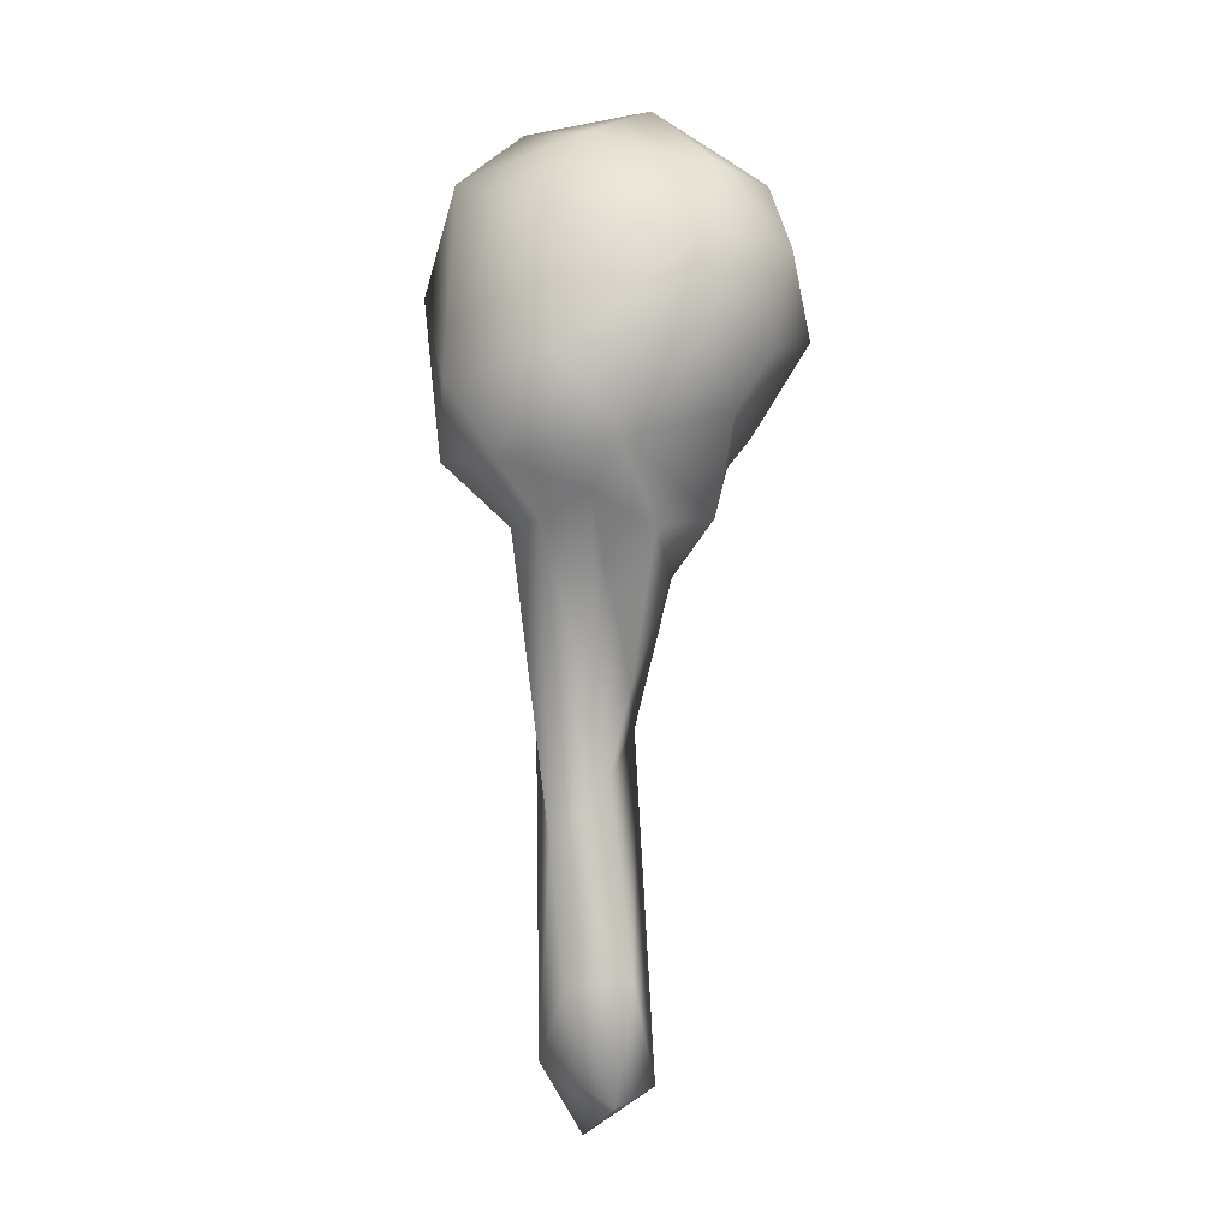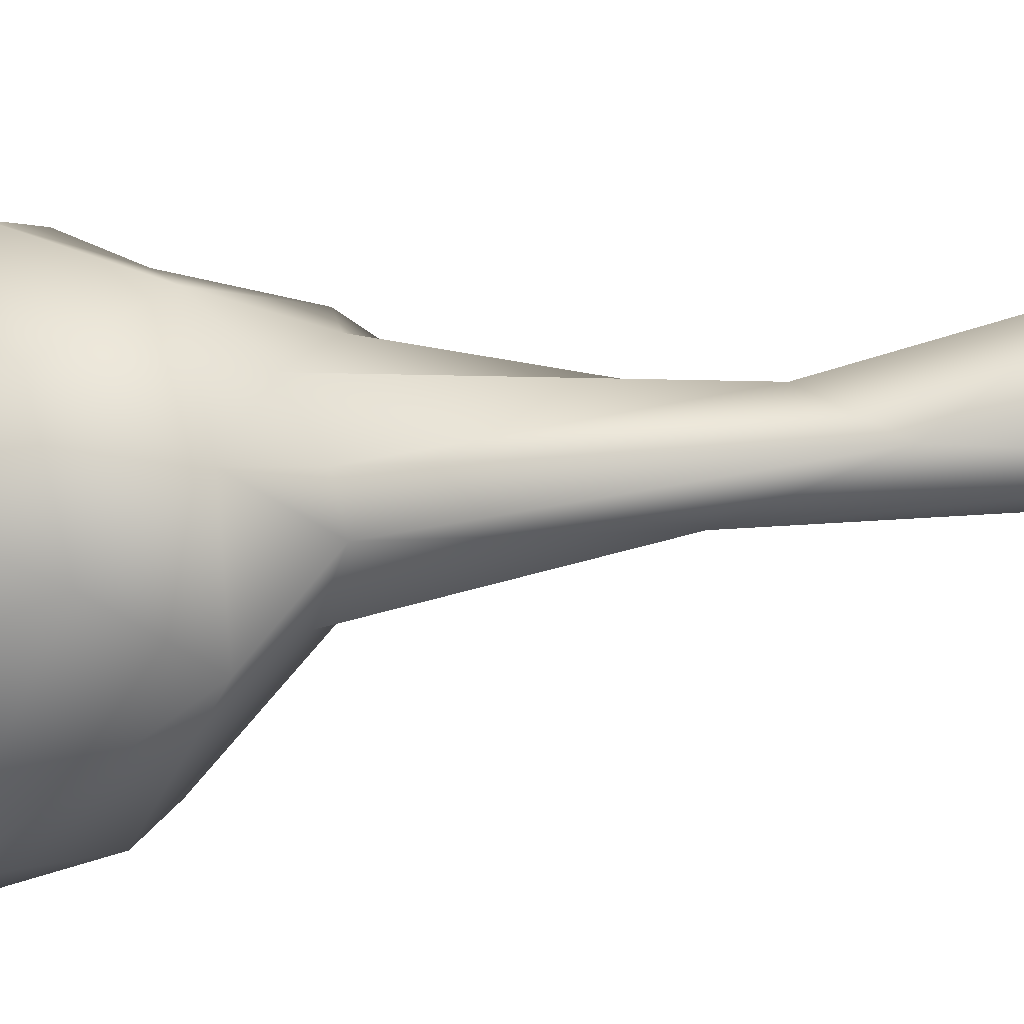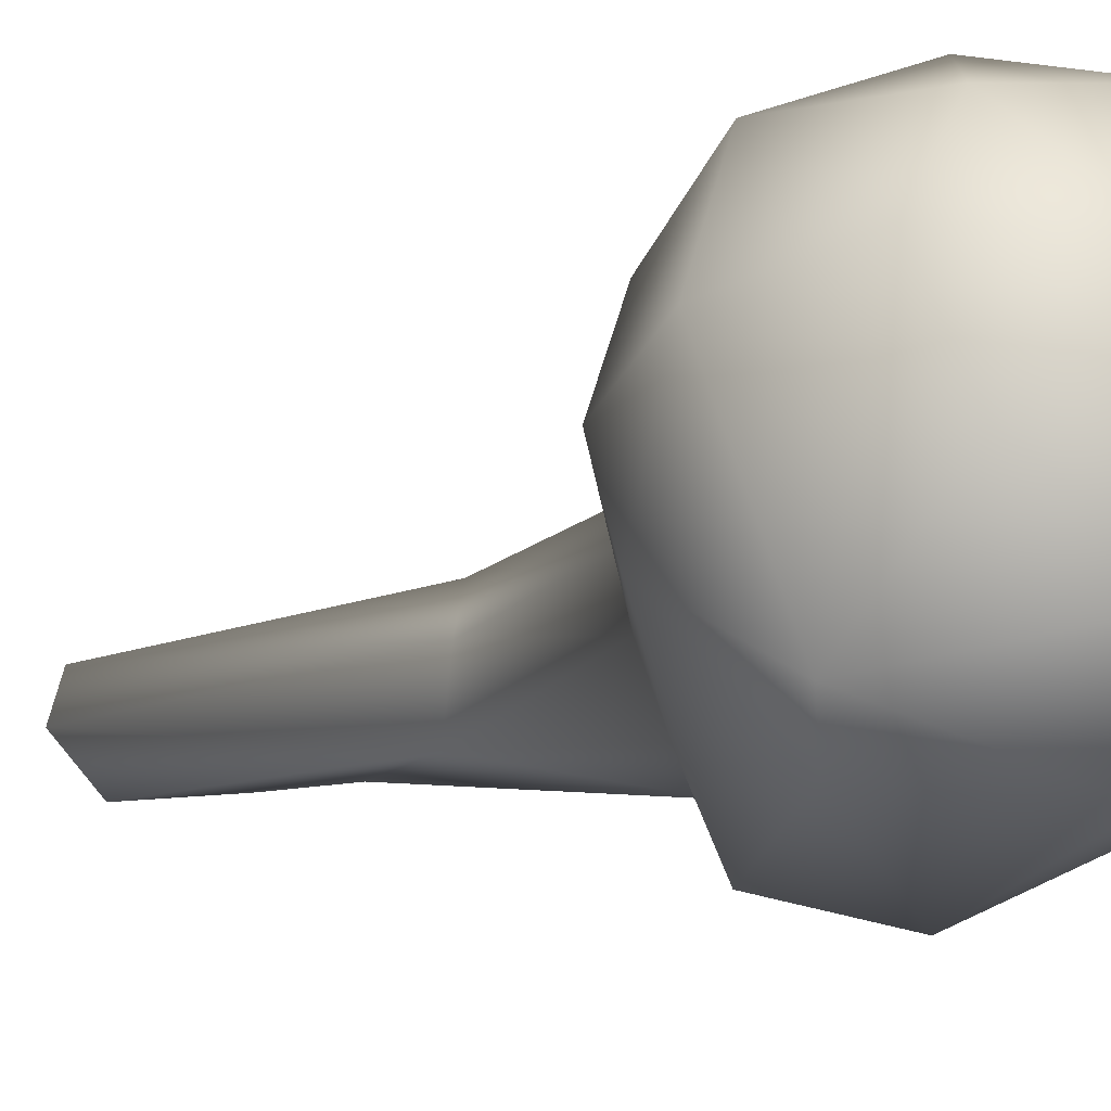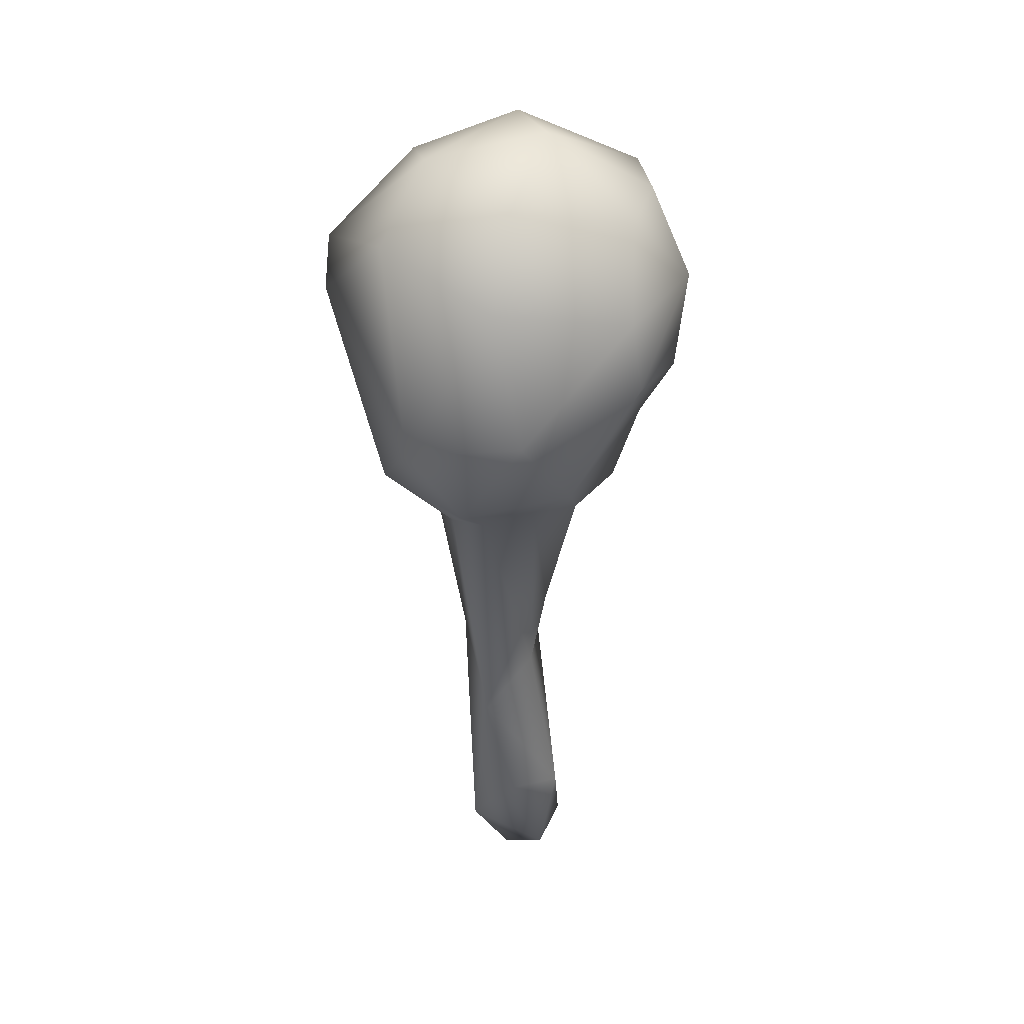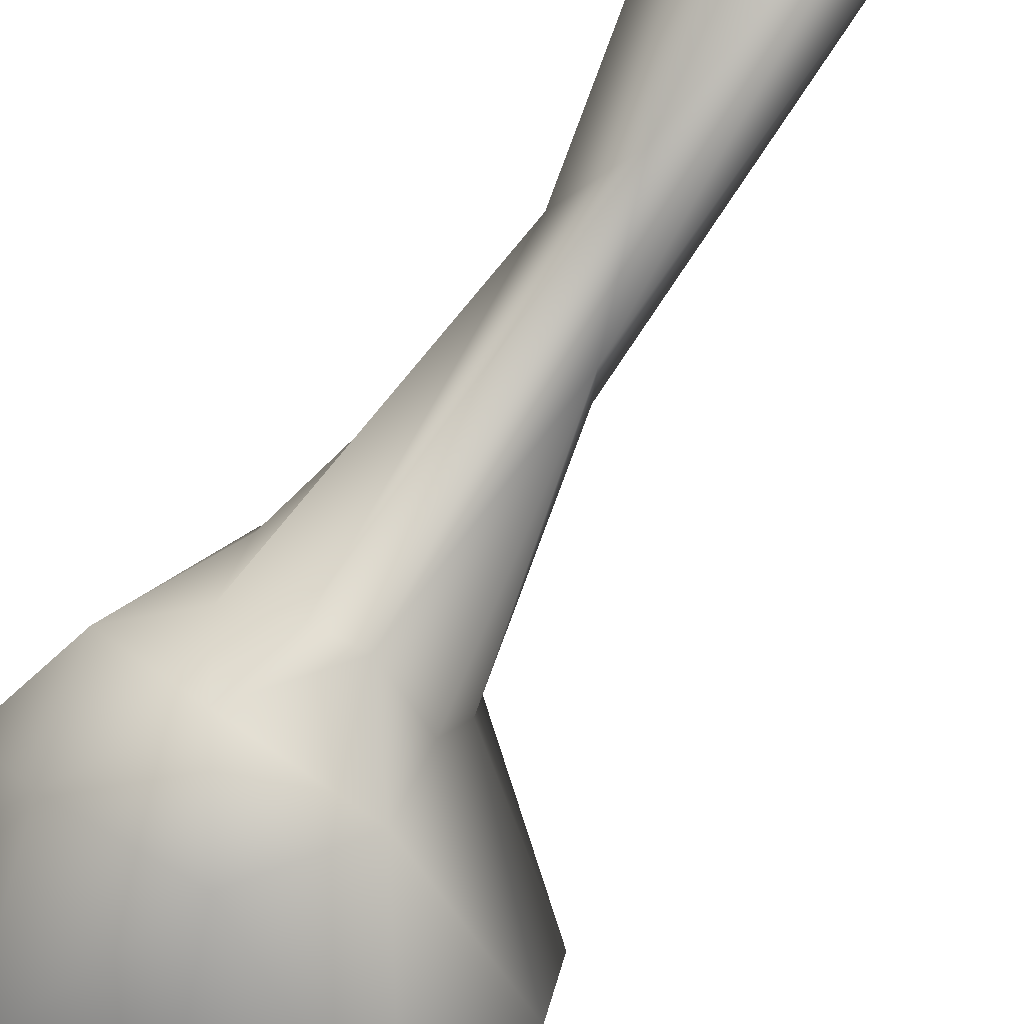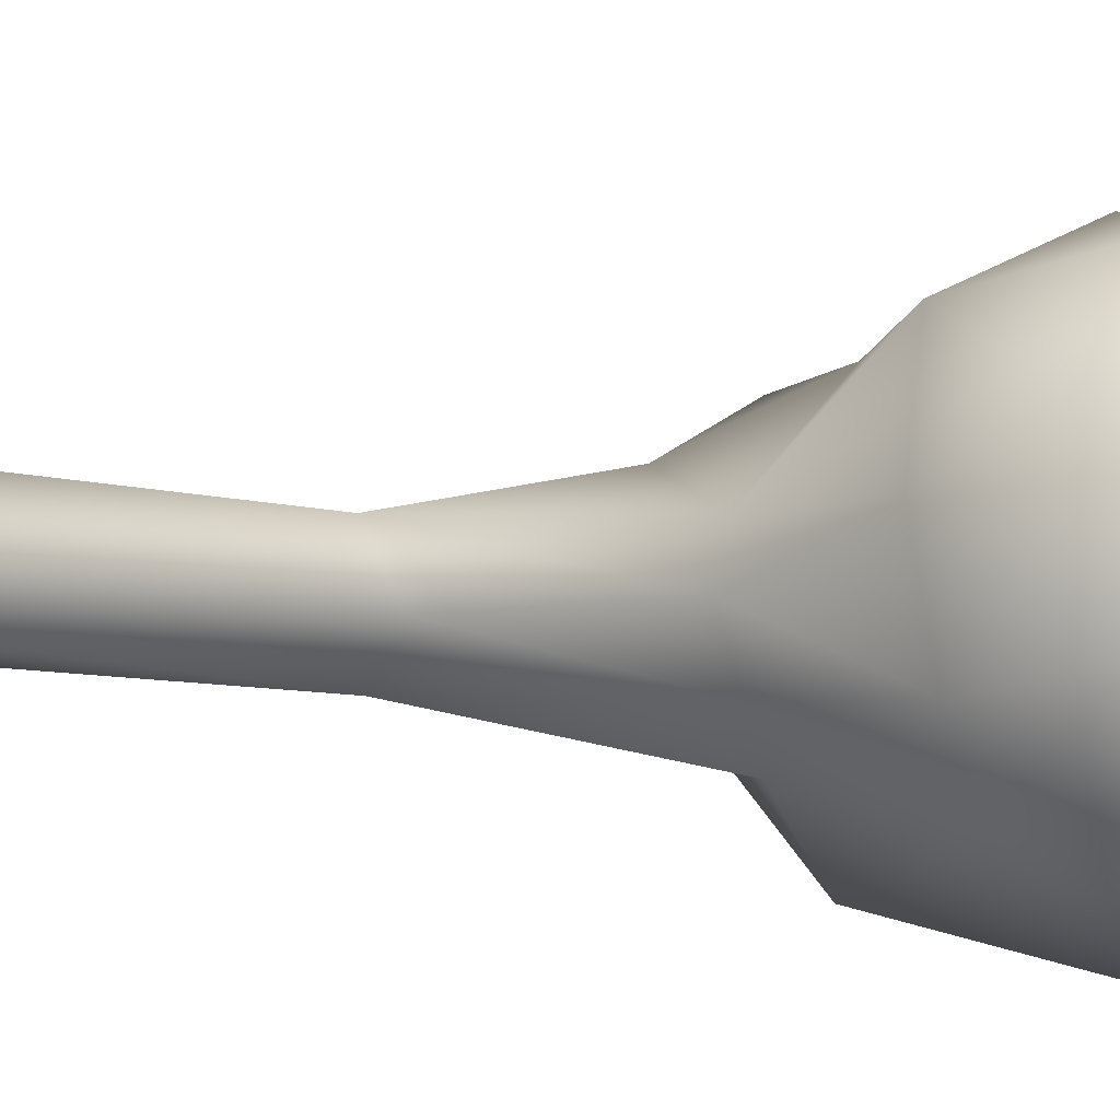
<metadata>
{"format":"obj","ext":"obj","renderer":"f3d","projection":"perspective","resolution":1024,"background":"white","views":[{"elev":-0.1,"azim":63.0,"up":"+Z"},{"elev":-71.2,"azim":94.5,"up":"+Y"},{"elev":-8.4,"azim":-42.0,"up":"+Y"},{"elev":39.1,"azim":44.5,"up":"+Z"},{"elev":-79.3,"azim":147.5,"up":"+Y"},{"elev":25.6,"azim":-81.9,"up":"+Y"}]}
</metadata>
<code>
v  0.01908 -0.07973 -0.03194
v  -0.008691 -0.06334 0.04137
v  -0.04704 -0.05977 0.00572
v  -0.003683 -0.07133 -0.0585
v  -0.06036 -0.04533 0.018
v  -0.01601 -0.03299 0.06334
v  -0.05862 -0.02295 -0.0283
v  -0.04964 -0.007579 0.04655
v  -0.02288 0.02458 0.06095
v  -0.05626 0.02591 0.03249
v  -0.06744 0.01712 -0.00496
v  -0.03403 0.05323 0.02812
v  0.01122 0.05881 0.03906
v  -0.04149 0.05475 -0.01794
v  -0.003861 0.06976 -0.003579
v  0.03616 0.05773 -0.01324
v  0.003766 0.05137 -0.04641
v  0.02348 0.03013 -0.05898
v  -0.05865 0.002762 -0.03765
v  -0.03955 0.03207 -0.04612
v  0.00347 0.006175 -0.08106
v  0.03041 0.003413 -0.09928
v  0.01543 -0.003768 -0.1536
v  -0.005696 -0.006333 -0.08294
v  0.002495 -0.01839 -0.1422
v  0.00873 -0.01022 -0.2796
v  -0.01148 -0.02497 -0.07587
v  0.000388 -0.02503 -0.2748
v  0.02139 -0.02731 -0.2961
v  0.01349 -0.04077 -0.2701
v  0.007567 -0.03903 -0.1514
v  0.02296 -0.04106 -0.1935
v  0.01543 -0.05258 -0.08191
v  -0.005178 -0.04451 -0.07253
v  0.0343 -0.005336 -0.2783
v  0.04032 -0.02407 -0.2833
v  0.04598 -0.02021 -0.2386
v  0.03175 -0.03949 -0.242
v  0.03159 -0.02222 -0.1701
v  0.03192 -0.01352 -0.138
v  0.02945 -0.04824 -0.07949
v  0.0458 -0.03658 -0.07008
v  0.0376 -0.06835 -0.05959
v  0.04539 -0.01077 -0.08177
v  0.06424 -0.03476 -0.05284
v  0.04422 0.01313 -0.07849
v  0.05662 -0.0546 -0.02362
v  0.05483 0.01566 -0.04164
v  0.07302 -0.005713 -0.01215
v  0.06232 0.02656 -0.02058
v  0.0682 -0.006642 0.01544
v  0.05984 0.03555 0.01598
v  0.04082 -0.05382 0.02902
v  0.05151 0.0108 0.04509
v  0.02646 -0.02991 0.0566
v  0.03494 0.04067 0.04247
v  0.01121 0.005289 0.07076
g DN_Vd_Candle_Drip_B
f 1 2 3
f 1 3 4
f 2 5 3
f 6 5 2
f 3 7 4
f 3 5 7
f 6 8 5
f 9 8 6
f 8 10 5
f 9 10 8
f 5 10 11
f 5 11 7
f 10 9 12
f 12 9 13
f 11 10 14
f 12 14 10
f 15 12 13
f 12 15 14
f 13 16 15
f 15 16 17
f 14 15 17
f 17 16 18
f 19 11 14
f 11 19 7
f 14 17 20
f 14 20 19
f 17 18 21
f 20 17 21
f 18 22 21
f 21 22 23
f 20 21 24
f 21 23 24
f 24 19 20
f 24 23 25
f 26 25 23
f 27 19 24
f 27 24 25
f 7 19 27
f 25 26 28
f 28 26 29
f 30 28 29
f 31 25 28
f 31 28 30
f 27 25 31
f 32 31 30
f 31 32 33
f 34 27 31
f 33 34 31
f 34 7 27
f 33 4 34
f 4 7 34
f 29 26 35
f 23 35 26
f 29 35 36
f 30 29 36
f 35 23 37
f 35 37 36
f 30 36 38
f 37 38 36
f 38 32 30
f 37 32 38
f 23 39 37
f 32 37 39
f 23 40 39
f 23 22 40
f 41 32 39
f 41 33 32
f 42 39 40
f 41 39 42
f 41 43 33
f 41 42 43
f 43 4 33
f 43 1 4
f 42 40 44
f 22 44 40
f 43 42 45
f 45 42 44
f 46 44 22
f 46 45 44
f 18 46 22
f 45 47 43
f 43 47 1
f 48 45 46
f 46 18 48
f 49 45 48
f 49 47 45
f 18 50 48
f 49 48 50
f 16 50 18
f 47 49 51
f 16 52 50
f 52 49 50
f 52 51 49
f 13 52 16
f 47 51 53
f 47 53 1
f 1 53 2
f 52 54 51
f 53 51 54
f 53 55 2
f 53 54 55
f 55 6 2
f 52 56 54
f 52 13 56
f 54 57 55
f 54 56 57
f 55 57 6
f 56 13 57
f 9 6 57
f 13 9 57

</code>
